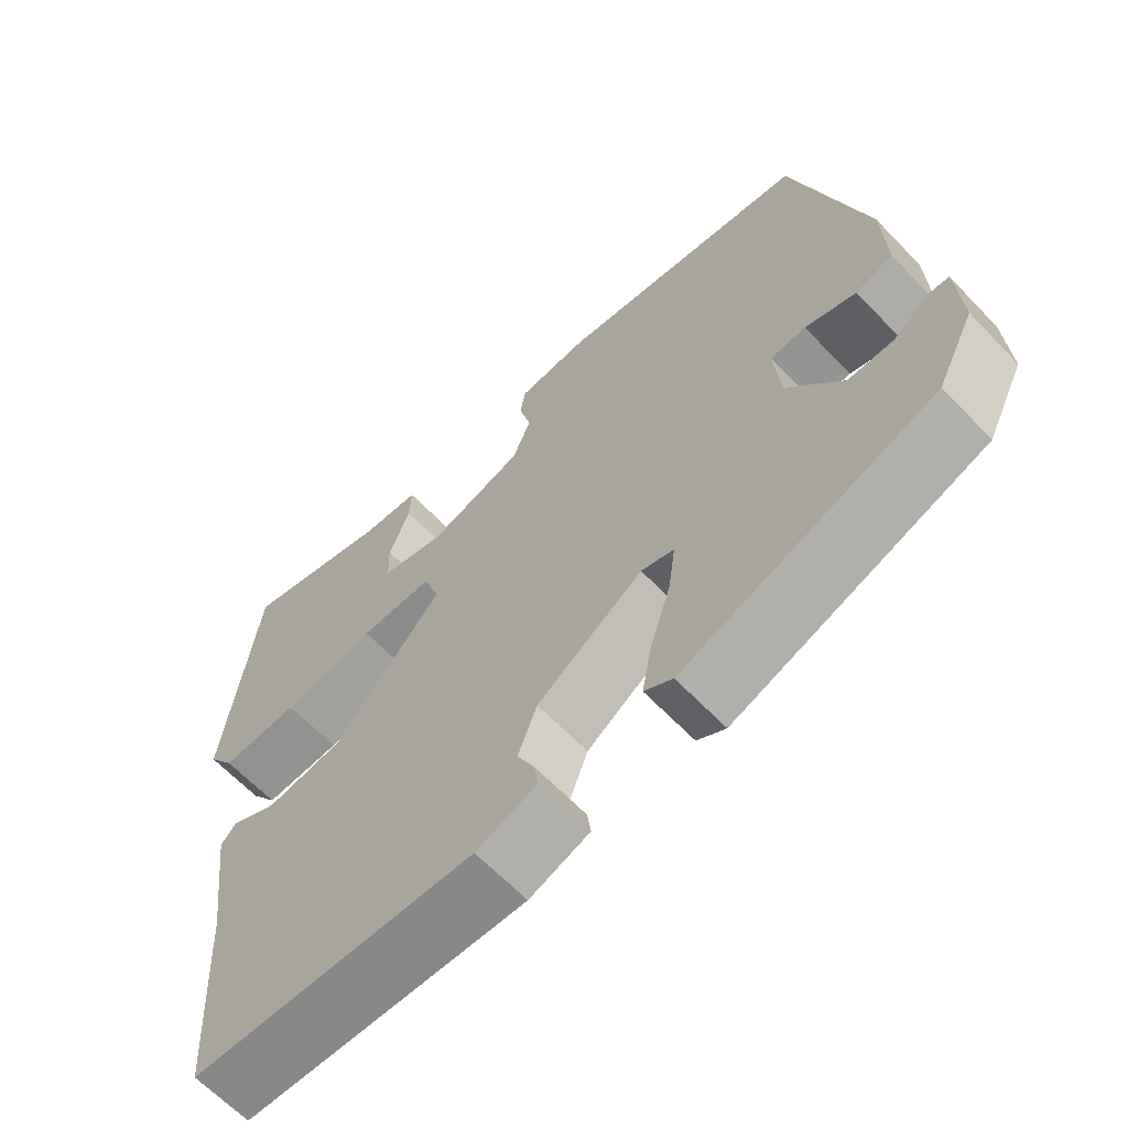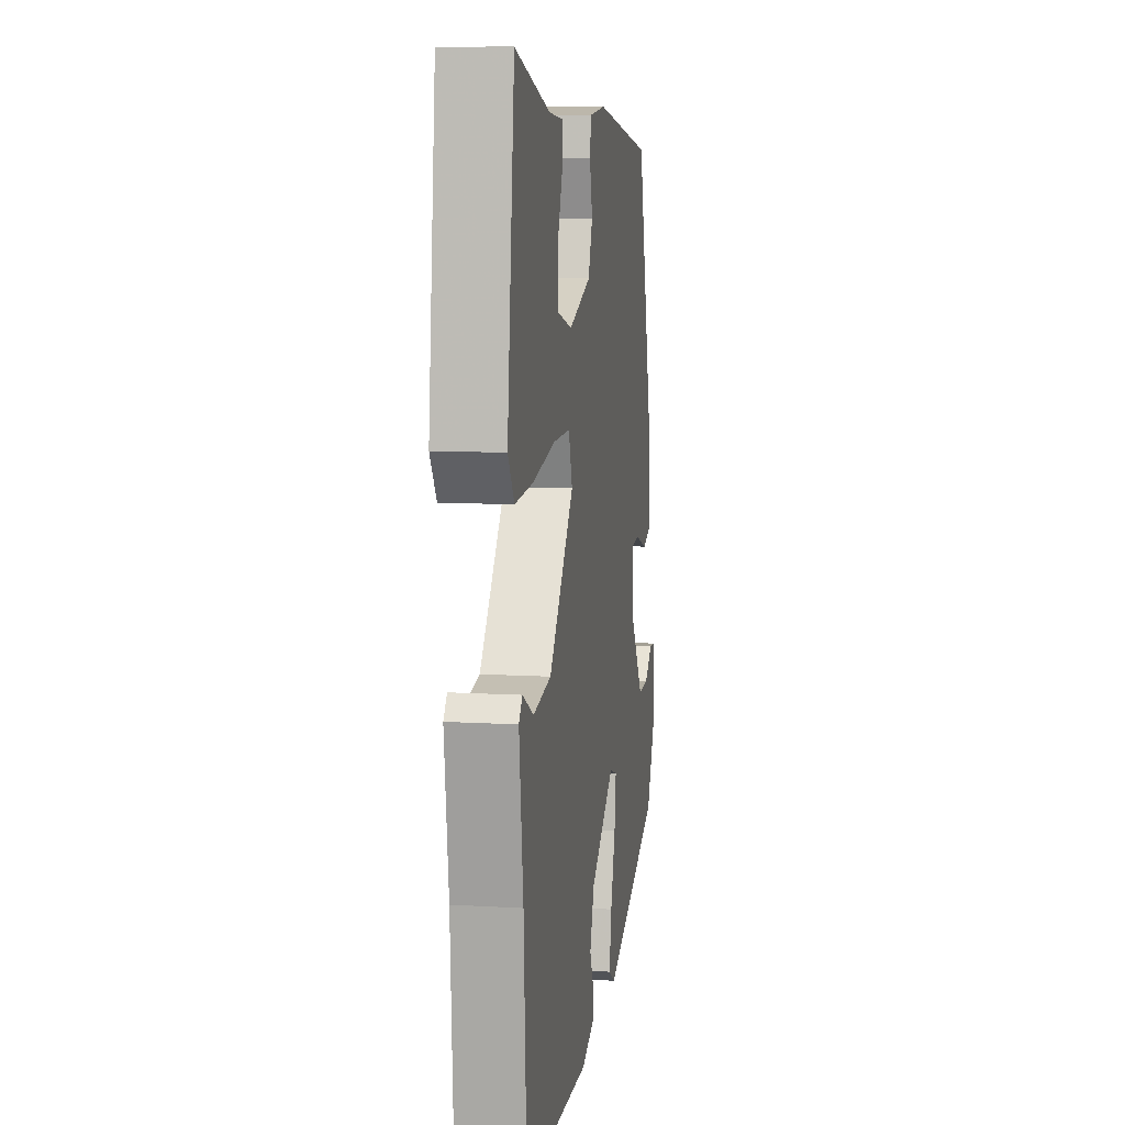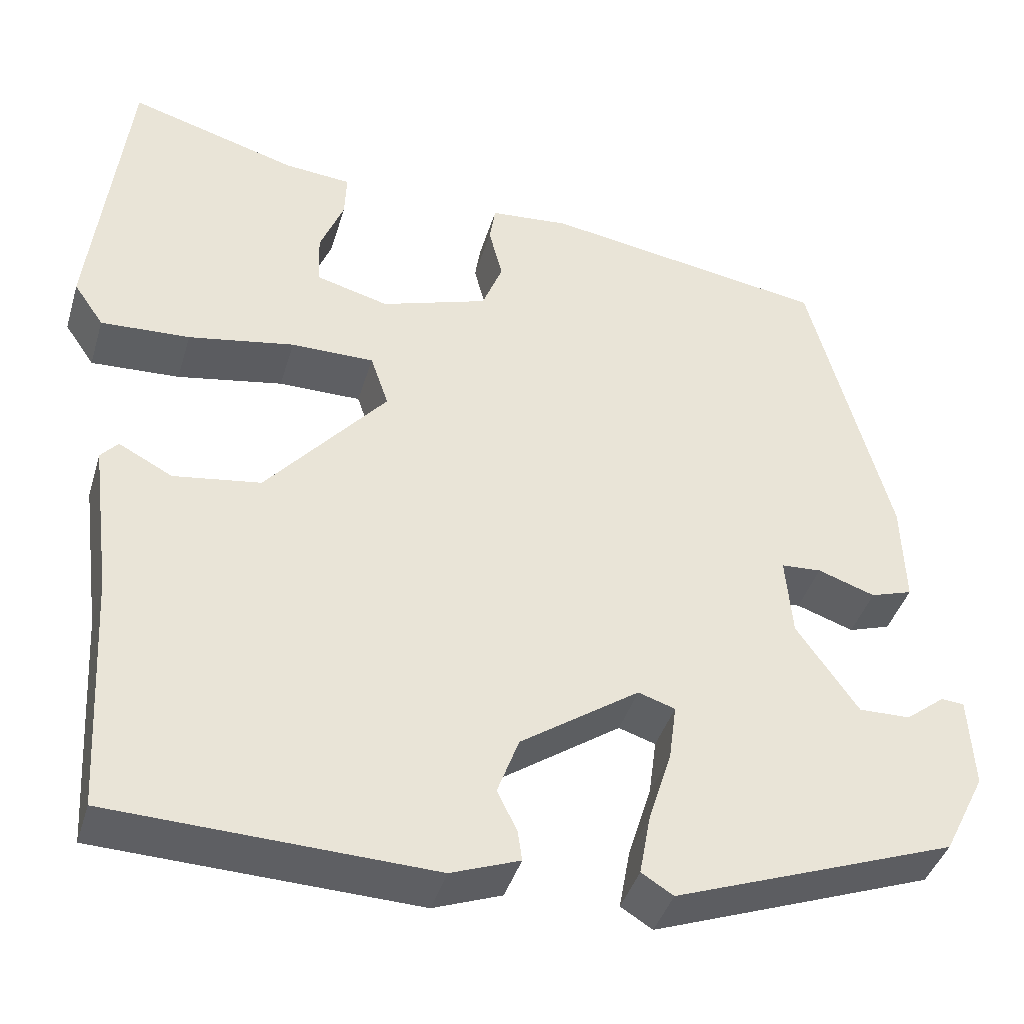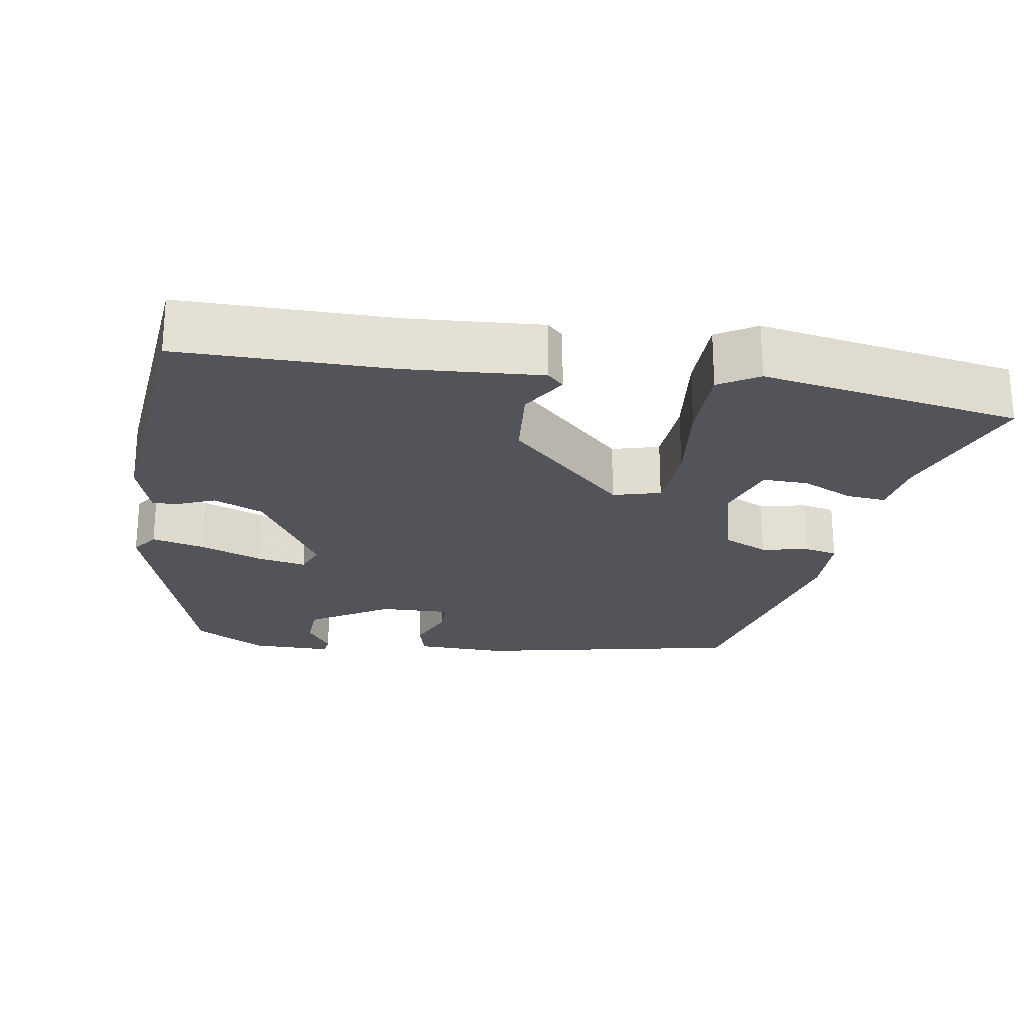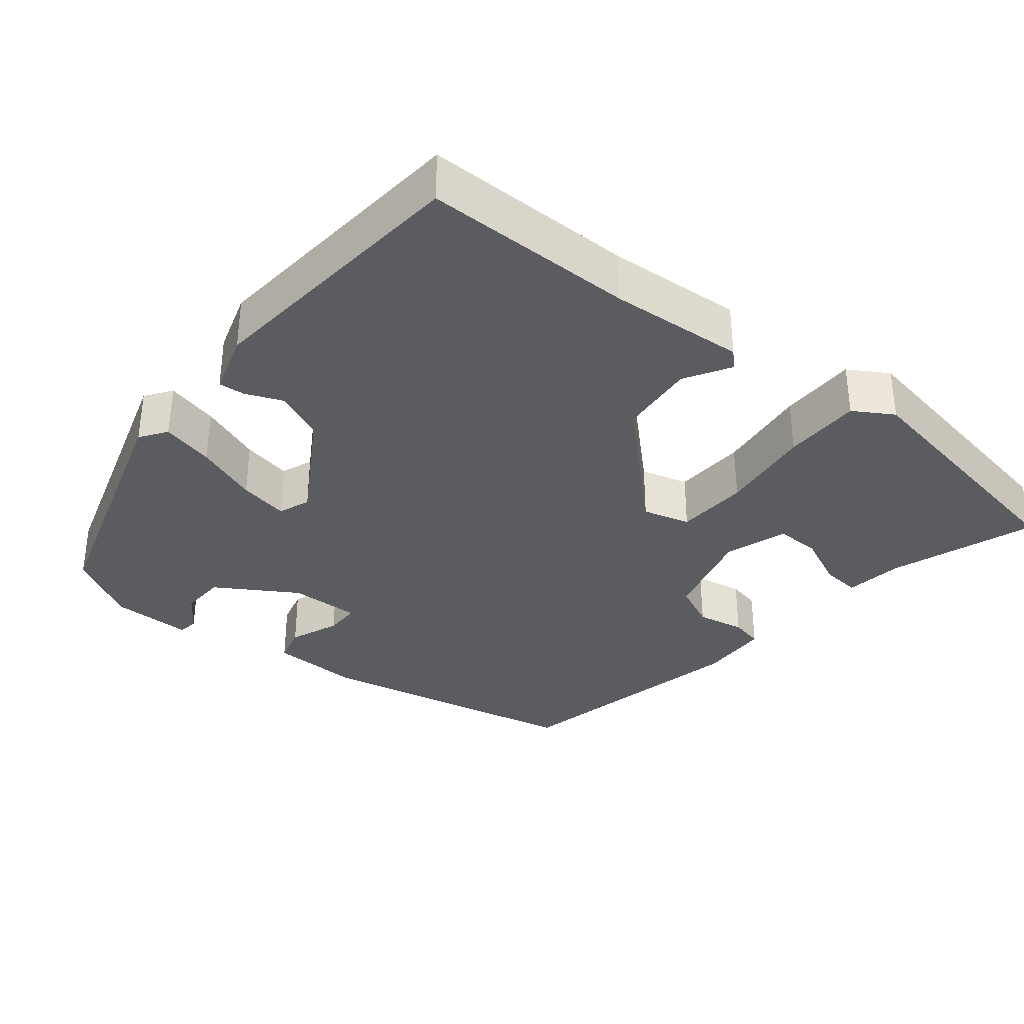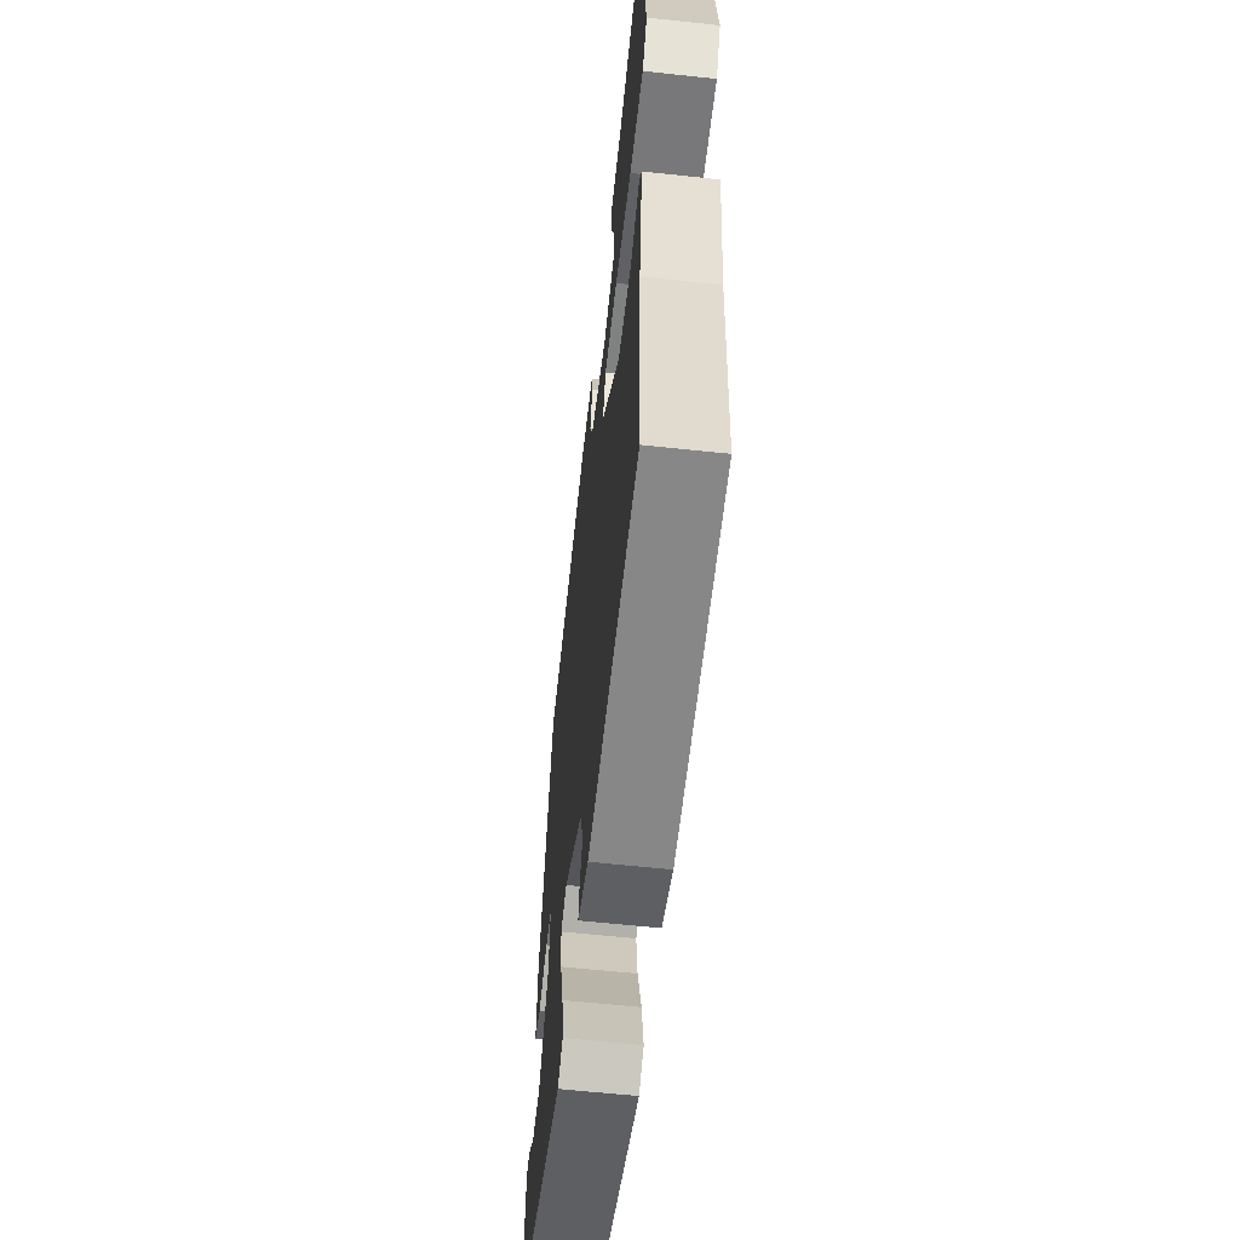
<metadata>
{"format":"obj","ext":"obj","renderer":"f3d","projection":"perspective","resolution":1024,"background":"white","views":[{"elev":-64.2,"azim":43.7,"up":"+Z"},{"elev":9.8,"azim":-81.3,"up":"+Z"},{"elev":-41.0,"azim":-16.2,"up":"+Z"},{"elev":-23.7,"azim":-102.6,"up":"+Y"},{"elev":-34.7,"azim":-132.1,"up":"+Y"},{"elev":-60.3,"azim":-96.3,"up":"+Z"}]}
</metadata>
<code>
v -0.451 0.07 -0.496
v -0.467 0.07 -0.213
v -0.49 0.07 -0.033
v -0.47 0.07 -0.01
v -0.407 0.07 -0.043
v -0.305 0.07 -0.028
v -0.164 0.07 0.137
v -0.185 0.07 0.199
v -0.282 0.07 0.199
v -0.406 0.07 0.177
v -0.51 0.07 0.172
v -0.545 0.07 0.223
v -0.504 0.07 0.572
v -0.307 0.07 0.514
v -0.229 0.07 0.507
v -0.231 0.07 0.454
v -0.259 0.07 0.384
v -0.257 0.07 0.323
v -0.172 0.07 0.3
v -0.047 0.07 0.341
v -0.023 0.07 0.402
v -0.039 0.07 0.465
v -0.032 0.07 0.509
v 0.061 0.07 0.517
v 0.393 0.07 0.464
v 0.487 0.07 0.113
v 0.491 0.07 -0.007
v 0.442 0.07 -0.023
v 0.375 0.07 0
v 0.328 0.07 -0.003
v 0.336 0.07 -0.097
v 0.408 0.07 -0.2
v 0.468 0.07 -0.199
v 0.514 0.07 -0.163
v 0.541 0.07 -0.165
v 0.547 0.07 -0.273
v 0.498 0.07 -0.371
v 0.169 0.07 -0.493
v 0.132 0.07 -0.47
v 0.145 0.07 -0.399
v 0.172 0.07 -0.313
v 0.181 0.07 -0.246
v 0.138 0.07 -0.232
v -0.001 0.07 -0.328
v -0.026 0.07 -0.396
v -0.003 0.07 -0.444
v 0.002 0.07 -0.479
v -0.078 0.07 -0.509
v -0.451 0 -0.496
v -0.467 0 -0.213
v -0.49 0 -0.033
v -0.47 0 -0.01
v -0.407 0 -0.043
v -0.305 0 -0.028
v -0.164 0 0.137
v -0.185 0 0.199
v -0.282 0 0.199
v -0.406 0 0.177
v -0.51 0 0.172
v -0.545 0 0.223
v -0.504 0 0.572
v -0.307 0 0.514
v -0.229 0 0.507
v -0.231 0 0.454
v -0.259 0 0.384
v -0.257 0 0.323
v -0.172 0 0.3
v -0.047 0 0.341
v -0.023 0 0.402
v -0.039 0 0.465
v -0.032 0 0.509
v 0.061 0 0.517
v 0.393 0 0.464
v 0.487 0 0.113
v 0.491 0 -0.007
v 0.442 0 -0.023
v 0.375 0 0
v 0.328 0 -0.003
v 0.336 0 -0.097
v 0.408 0 -0.2
v 0.468 0 -0.199
v 0.514 0 -0.163
v 0.541 0 -0.165
v 0.547 0 -0.273
v 0.498 0 -0.371
v 0.169 0 -0.493
v 0.132 0 -0.47
v 0.145 0 -0.399
v 0.172 0 -0.313
v 0.181 0 -0.246
v 0.138 0 -0.232
v -0.001 0 -0.328
v -0.026 0 -0.396
v -0.003 0 -0.444
v 0.002 0 -0.479
v -0.078 0 -0.509
f 48 1 2
f 47 48 2
f 46 47 2
f 45 46 2
f 3 4 5
f 2 3 5
f 45 2 5
f 44 45 5
f 43 44 5 6
f 42 43 6 7
f 39 40 41
f 38 39 41
f 37 38 41
f 36 37 41
f 36 41 42
f 33 34 35 36
f 32 33 36 42
f 42 7 8
f 32 42 8
f 31 32 8
f 27 28 29
f 26 27 29
f 25 26 29
f 24 25 29
f 23 24 29
f 22 23 29
f 21 22 29
f 20 21 29 30
f 30 31 8
f 20 30 8
f 19 20 8
f 14 15 16 17
f 14 17 18
f 13 14 18
f 12 13 18
f 11 12 18
f 10 11 18
f 9 10 18
f 8 9 18 19
f 50 49 96
f 50 96 95
f 50 95 94
f 50 94 93
f 53 52 51
f 53 51 50
f 53 50 93
f 53 93 92
f 54 53 92 91
f 55 54 91 90
f 89 88 87
f 89 87 86
f 89 86 85
f 89 85 84
f 90 89 84
f 84 83 82 81
f 90 84 81 80
f 56 55 90
f 56 90 80
f 56 80 79
f 77 76 75
f 77 75 74
f 77 74 73
f 77 73 72
f 77 72 71
f 77 71 70
f 77 70 69
f 78 77 69 68
f 56 79 78
f 56 78 68
f 56 68 67
f 65 64 63 62
f 66 65 62
f 66 62 61
f 66 61 60
f 66 60 59
f 66 59 58
f 66 58 57
f 67 66 57 56
f 1 49 50 2
f 2 50 51 3
f 3 51 52 4
f 4 52 53 5
f 5 53 54 6
f 6 54 55 7
f 7 55 56 8
f 8 56 57 9
f 9 57 58 10
f 10 58 59 11
f 11 59 60 12
f 12 60 61 13
f 13 61 62 14
f 14 62 63 15
f 15 63 64 16
f 16 64 65 17
f 17 65 66 18
f 18 66 67 19
f 19 67 68 20
f 20 68 69 21
f 21 69 70 22
f 22 70 71 23
f 23 71 72 24
f 24 72 73 25
f 25 73 74 26
f 26 74 75 27
f 27 75 76 28
f 28 76 77 29
f 29 77 78 30
f 30 78 79 31
f 31 79 80 32
f 32 80 81 33
f 33 81 82 34
f 34 82 83 35
f 35 83 84 36
f 36 84 85 37
f 37 85 86 38
f 38 86 87 39
f 39 87 88 40
f 40 88 89 41
f 41 89 90 42
f 42 90 91 43
f 43 91 92 44
f 44 92 93 45
f 45 93 94 46
f 46 94 95 47
f 47 95 96 48
f 48 96 49 1

</code>
